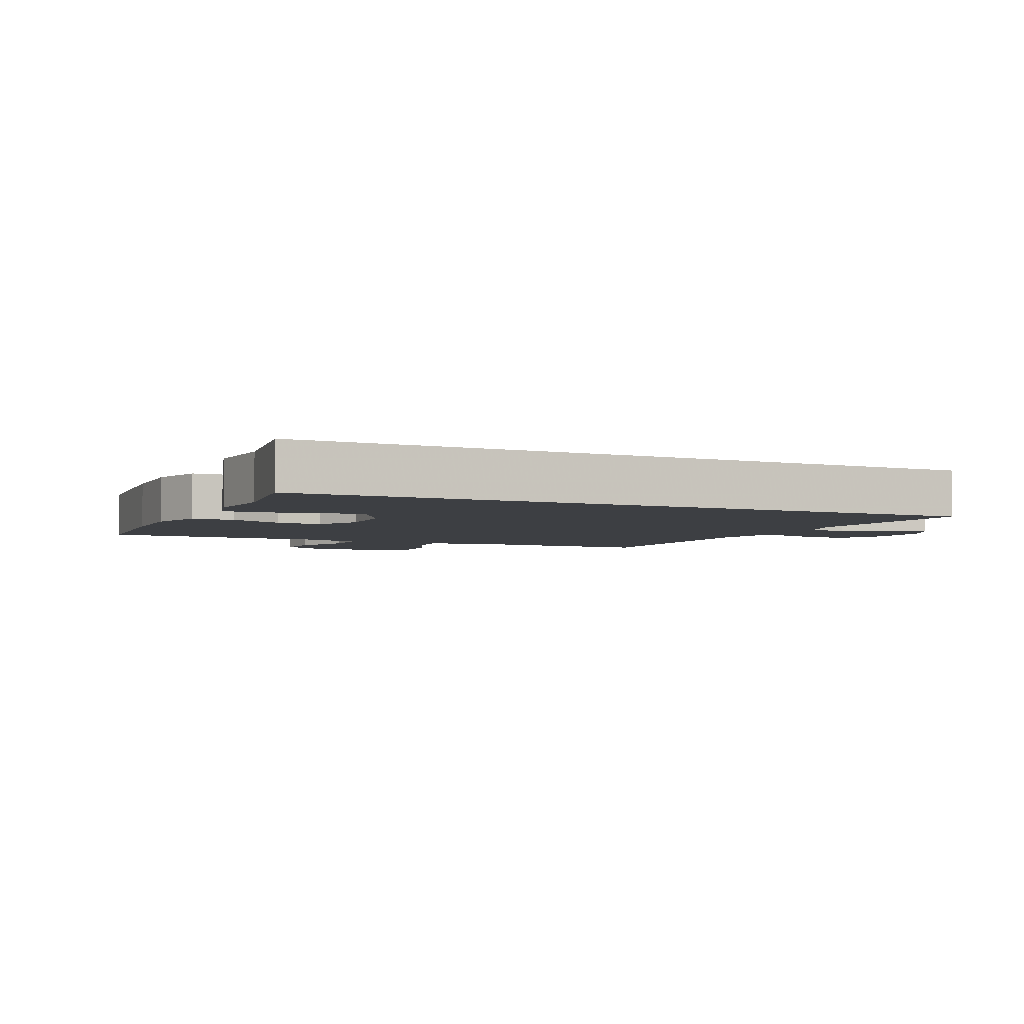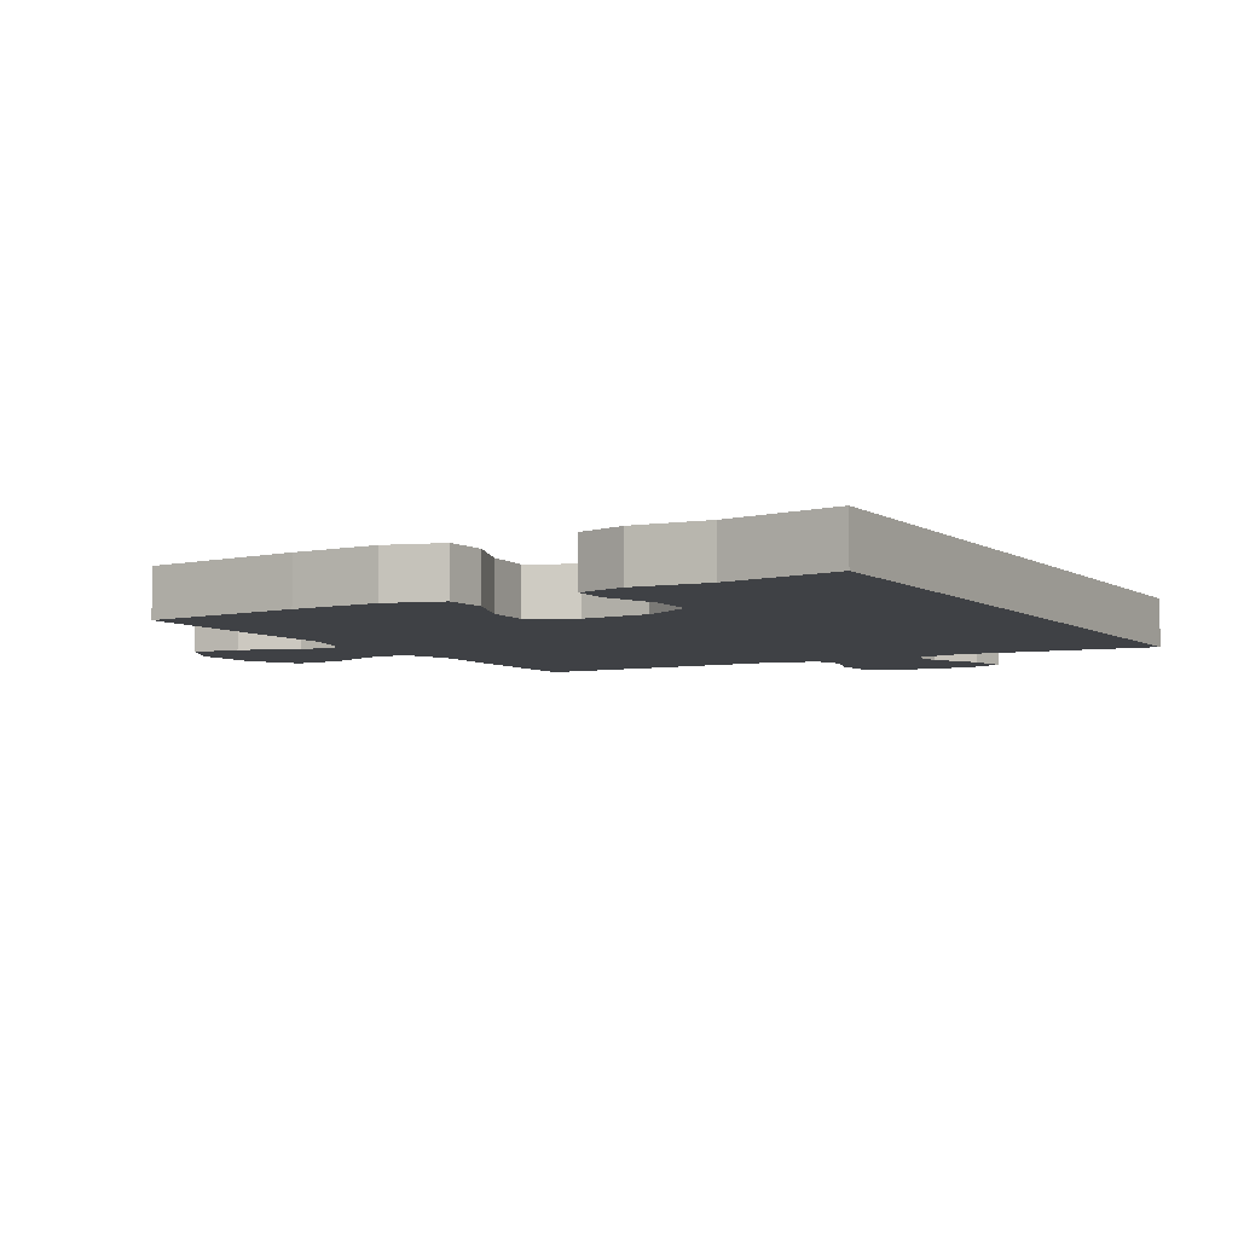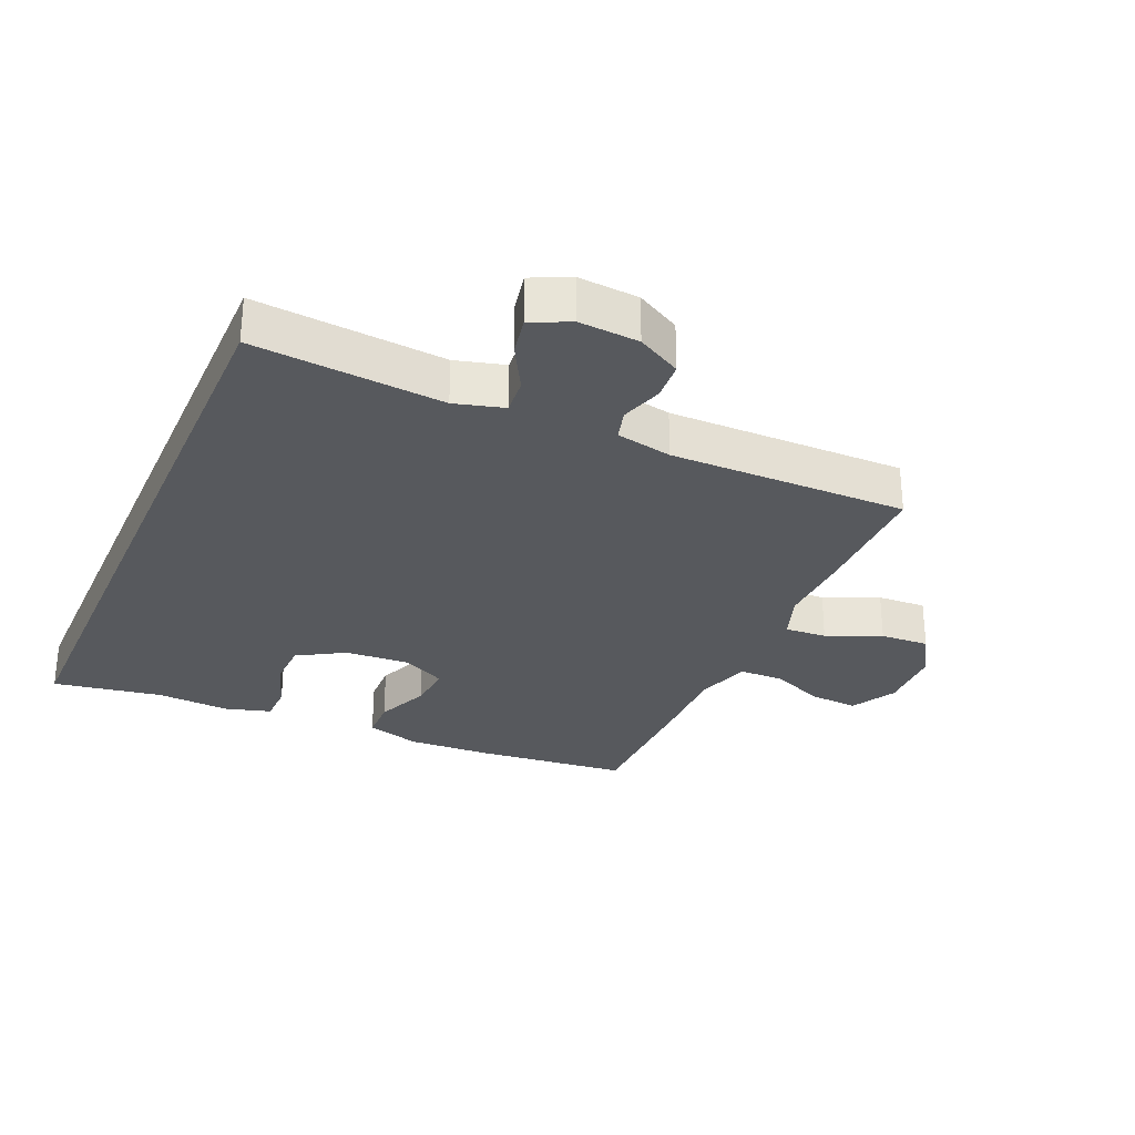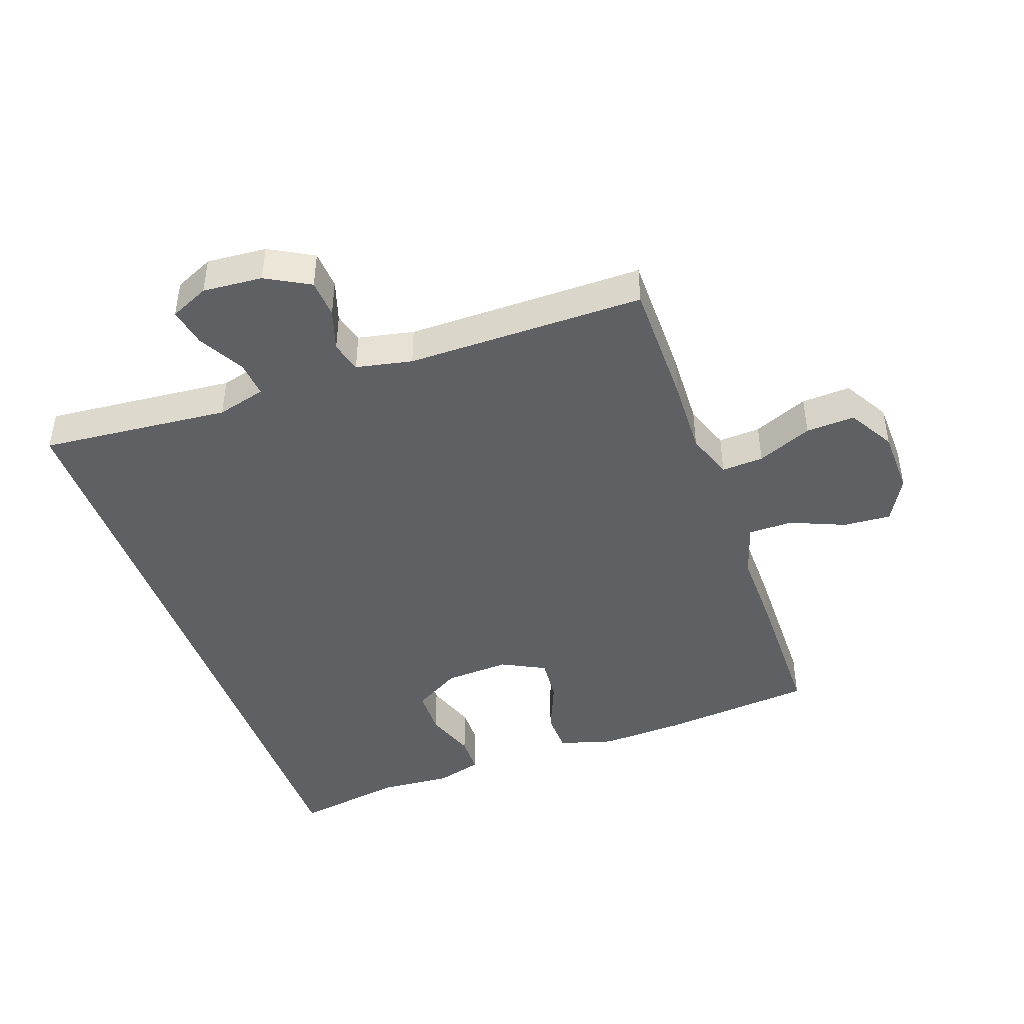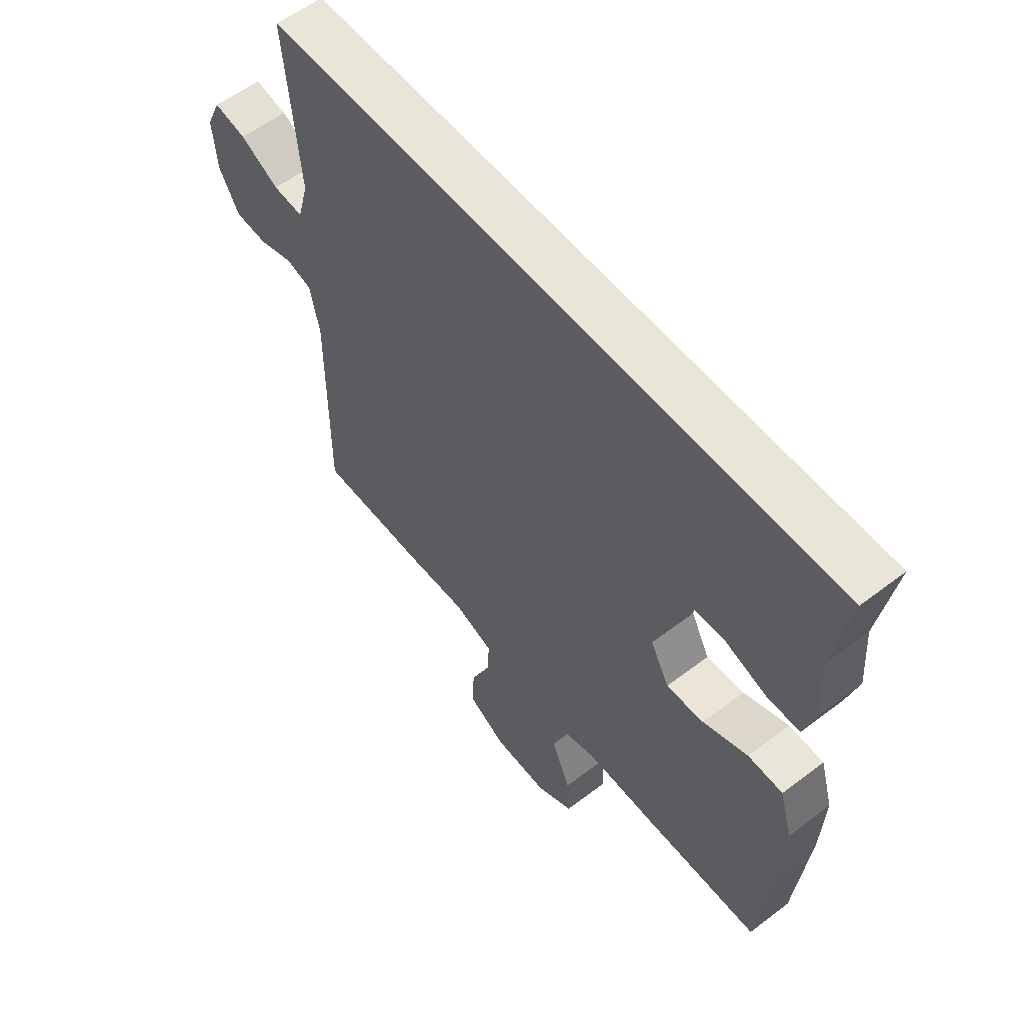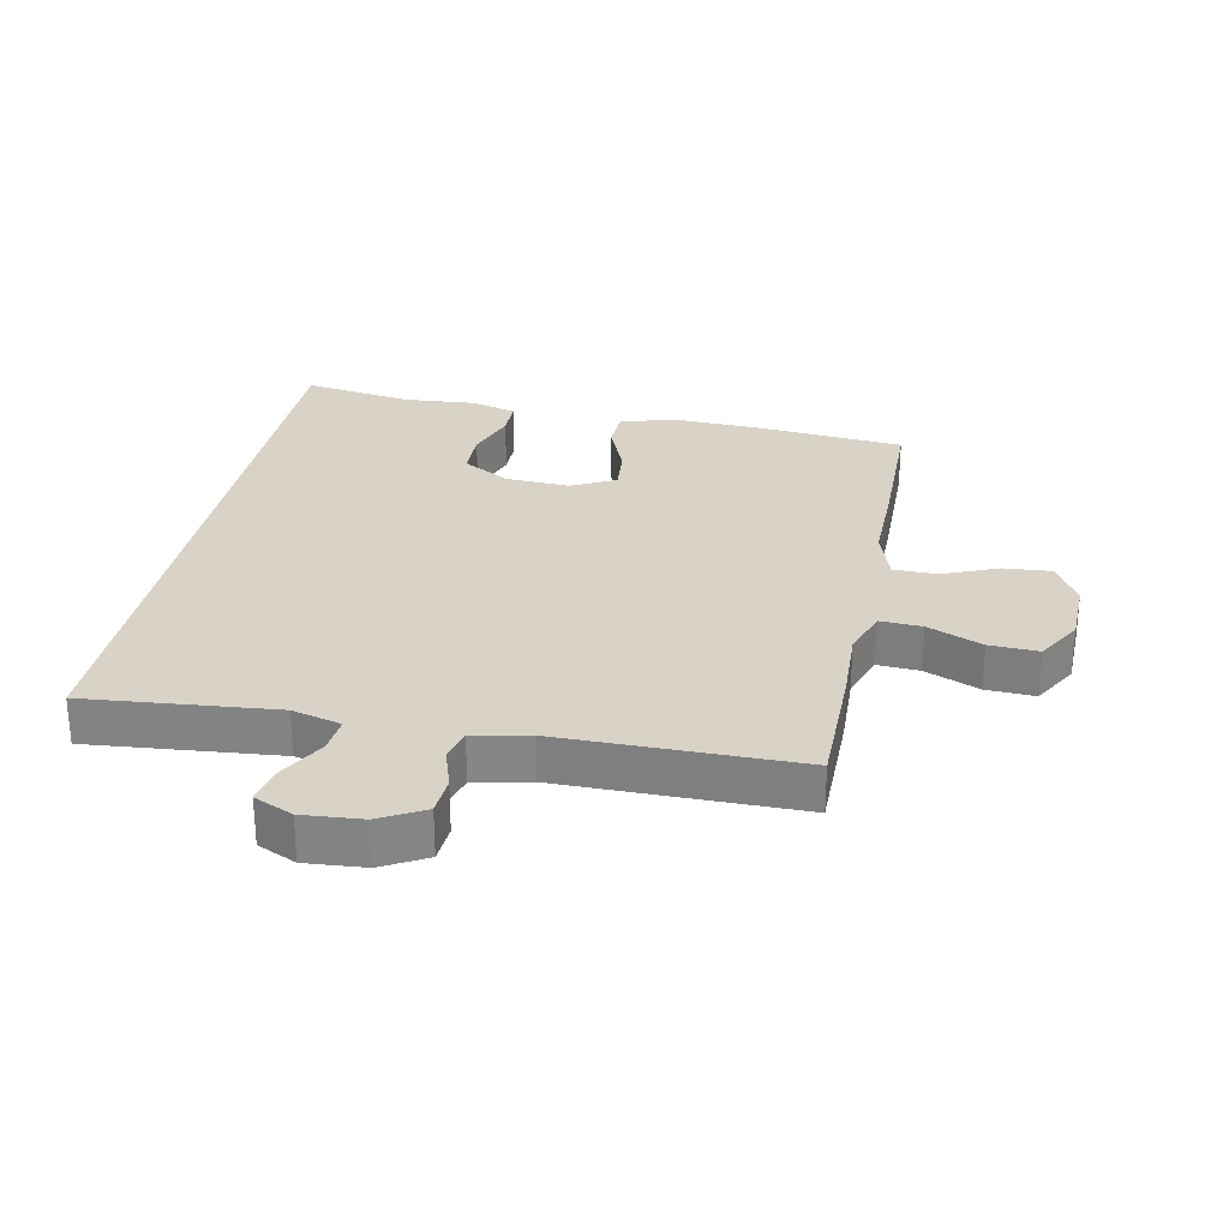
<metadata>
{"format":"obj","ext":"obj","renderer":"f3d","projection":"perspective","resolution":1024,"background":"white","views":[{"elev":-4.0,"azim":-25.3,"up":"+Y"},{"elev":-5.6,"azim":-60.4,"up":"+Y"},{"elev":-29.3,"azim":66.4,"up":"+Y"},{"elev":-44.0,"azim":109.4,"up":"+Y"},{"elev":57.8,"azim":-128.4,"up":"+Z"},{"elev":28.0,"azim":101.1,"up":"+Y"}]}
</metadata>
<code>
v -0.555 0.07 0.5
v 0.523 0.07 0.5
v 0.497 0.07 0.202
v 0.518 0.07 0.125
v 0.575 0.07 0.13
v 0.648 0.07 0.17
v 0.709 0.07 0.182
v 0.737 0.07 0.121
v 0.73 0.07 0.027
v 0.692 0.07 -0.042
v 0.631 0.07 -0.046
v 0.565 0.07 -0.025
v 0.516 0.07 -0.038
v 0.498 0.07 -0.126
v 0.5 0.07 -0.5
v 0.298 0.07 -0.501
v 0.178 0.07 -0.497
v 0.104 0.07 -0.523
v 0.108 0.07 -0.589
v 0.145 0.07 -0.675
v 0.149 0.07 -0.752
v 0.077 0.07 -0.794
v -0.026 0.07 -0.797
v -0.097 0.07 -0.758
v -0.092 0.07 -0.683
v -0.056 0.07 -0.596
v -0.057 0.07 -0.527
v -0.143 0.07 -0.5
v -0.276 0.07 -0.502
v -0.5 0.07 -0.5
v -0.524 0.07 -0.259
v -0.53 0.07 -0.127
v -0.505 0.07 -0.041
v -0.439 0.07 -0.039
v -0.354 0.07 -0.074
v -0.282 0.07 -0.08
v -0.247 0.07 -0.011
v -0.253 0.07 0.091
v -0.297 0.07 0.165
v -0.371 0.07 0.167
v -0.452 0.07 0.139
v -0.513 0.07 0.14
v -0.534 0.07 0.213
v -0.526 0.07 0.327
v -0.555 0 0.5
v 0.523 0 0.5
v 0.497 0 0.202
v 0.518 0 0.125
v 0.575 0 0.13
v 0.648 0 0.17
v 0.709 0 0.182
v 0.737 0 0.121
v 0.73 0 0.027
v 0.692 0 -0.042
v 0.631 0 -0.046
v 0.565 0 -0.025
v 0.516 0 -0.038
v 0.498 0 -0.126
v 0.5 0 -0.5
v 0.298 0 -0.501
v 0.178 0 -0.497
v 0.104 0 -0.523
v 0.108 0 -0.589
v 0.145 0 -0.675
v 0.149 0 -0.752
v 0.077 0 -0.794
v -0.026 0 -0.797
v -0.097 0 -0.758
v -0.092 0 -0.683
v -0.056 0 -0.596
v -0.057 0 -0.527
v -0.143 0 -0.5
v -0.276 0 -0.502
v -0.5 0 -0.5
v -0.524 0 -0.259
v -0.53 0 -0.127
v -0.505 0 -0.041
v -0.439 0 -0.039
v -0.354 0 -0.074
v -0.282 0 -0.08
v -0.247 0 -0.011
v -0.253 0 0.091
v -0.297 0 0.165
v -0.371 0 0.167
v -0.452 0 0.139
v -0.513 0 0.14
v -0.534 0 0.213
v -0.526 0 0.327
f 41 42 43 44
f 40 41 44 1
f 39 40 1 2
f 38 39 2 3
f 37 38 3 4
f 36 37 4 5
f 32 33 34 35
f 32 35 36
f 31 32 36
f 28 29 30 31
f 27 28 31 36
f 23 24 25 26
f 23 26 27
f 22 23 27
f 19 20 21 22
f 18 19 22 27
f 17 18 27 36
f 14 15 16 17
f 13 14 17 36
f 9 10 11 12
f 5 6 7 8
f 9 12 13 36
f 5 8 9 36
f 88 87 86 85
f 45 88 85 84
f 46 45 84 83
f 47 46 83 82
f 48 47 82 81
f 49 48 81 80
f 79 78 77 76
f 80 79 76
f 80 76 75
f 75 74 73 72
f 80 75 72 71
f 70 69 68 67
f 71 70 67
f 71 67 66
f 66 65 64 63
f 71 66 63 62
f 80 71 62 61
f 61 60 59 58
f 80 61 58 57
f 56 55 54 53
f 52 51 50 49
f 80 57 56 53
f 80 53 52 49
f 1 45 46 2
f 2 46 47 3
f 3 47 48 4
f 4 48 49 5
f 5 49 50 6
f 6 50 51 7
f 7 51 52 8
f 8 52 53 9
f 9 53 54 10
f 10 54 55 11
f 11 55 56 12
f 12 56 57 13
f 13 57 58 14
f 14 58 59 15
f 15 59 60 16
f 16 60 61 17
f 17 61 62 18
f 18 62 63 19
f 19 63 64 20
f 20 64 65 21
f 21 65 66 22
f 22 66 67 23
f 23 67 68 24
f 24 68 69 25
f 25 69 70 26
f 26 70 71 27
f 27 71 72 28
f 28 72 73 29
f 29 73 74 30
f 30 74 75 31
f 31 75 76 32
f 32 76 77 33
f 33 77 78 34
f 34 78 79 35
f 35 79 80 36
f 36 80 81 37
f 37 81 82 38
f 38 82 83 39
f 39 83 84 40
f 40 84 85 41
f 41 85 86 42
f 42 86 87 43
f 43 87 88 44
f 44 88 45 1

</code>
